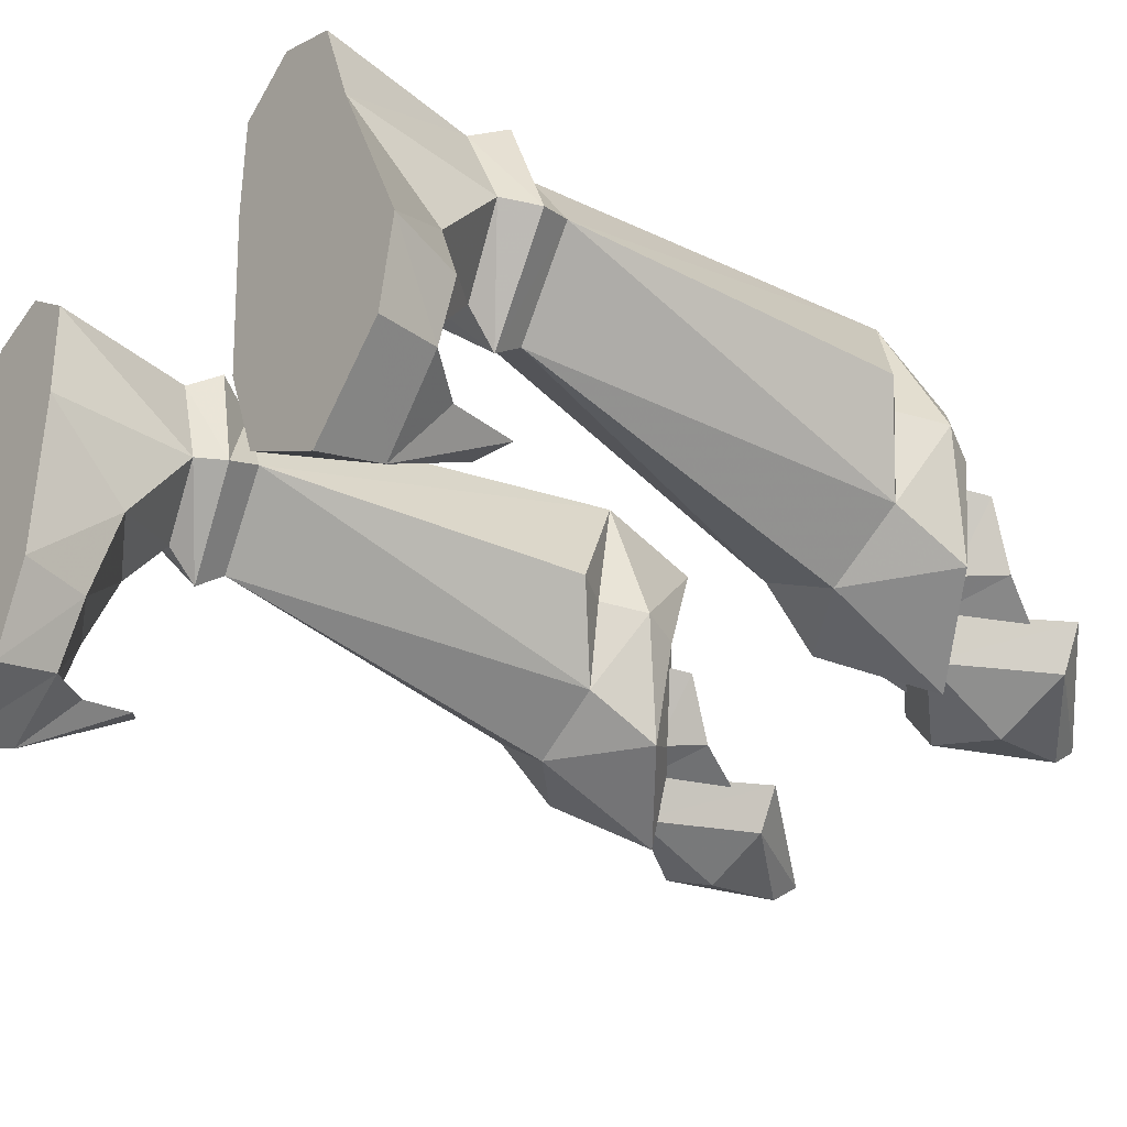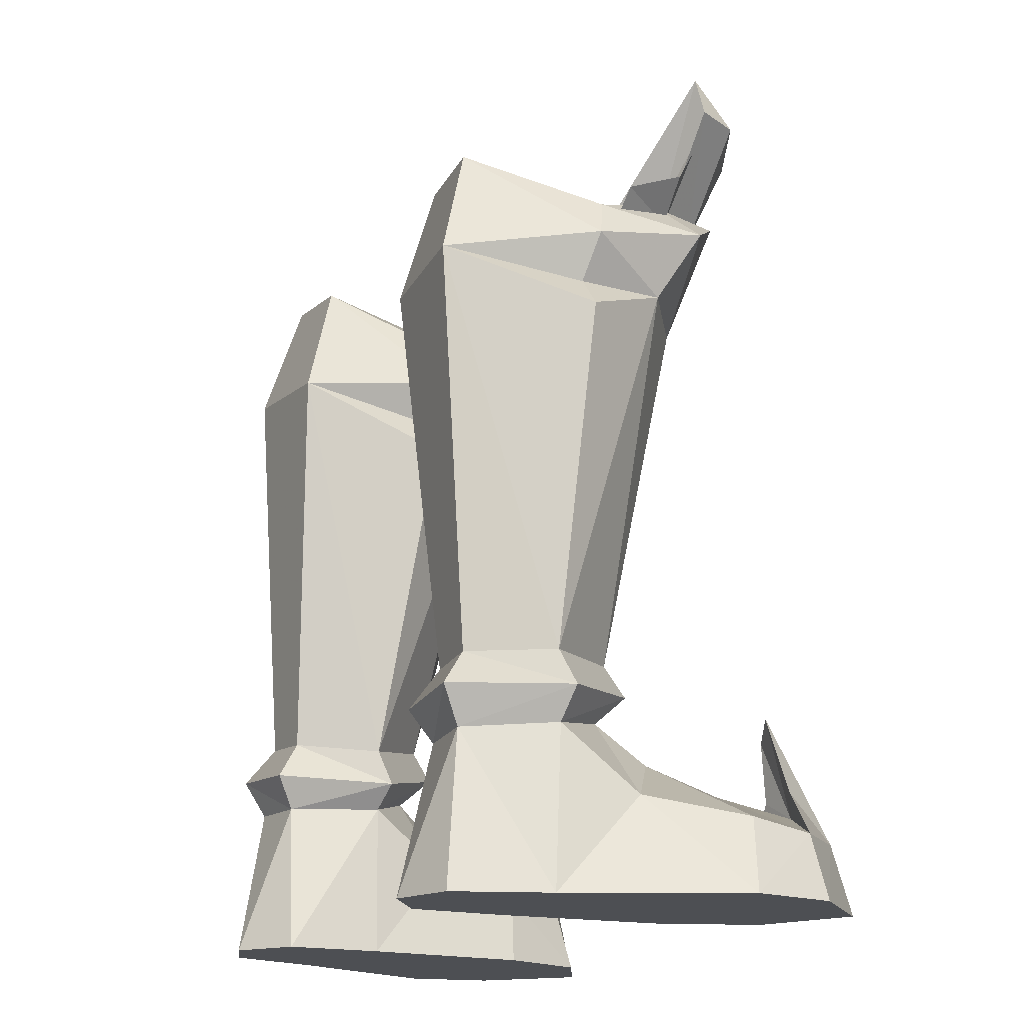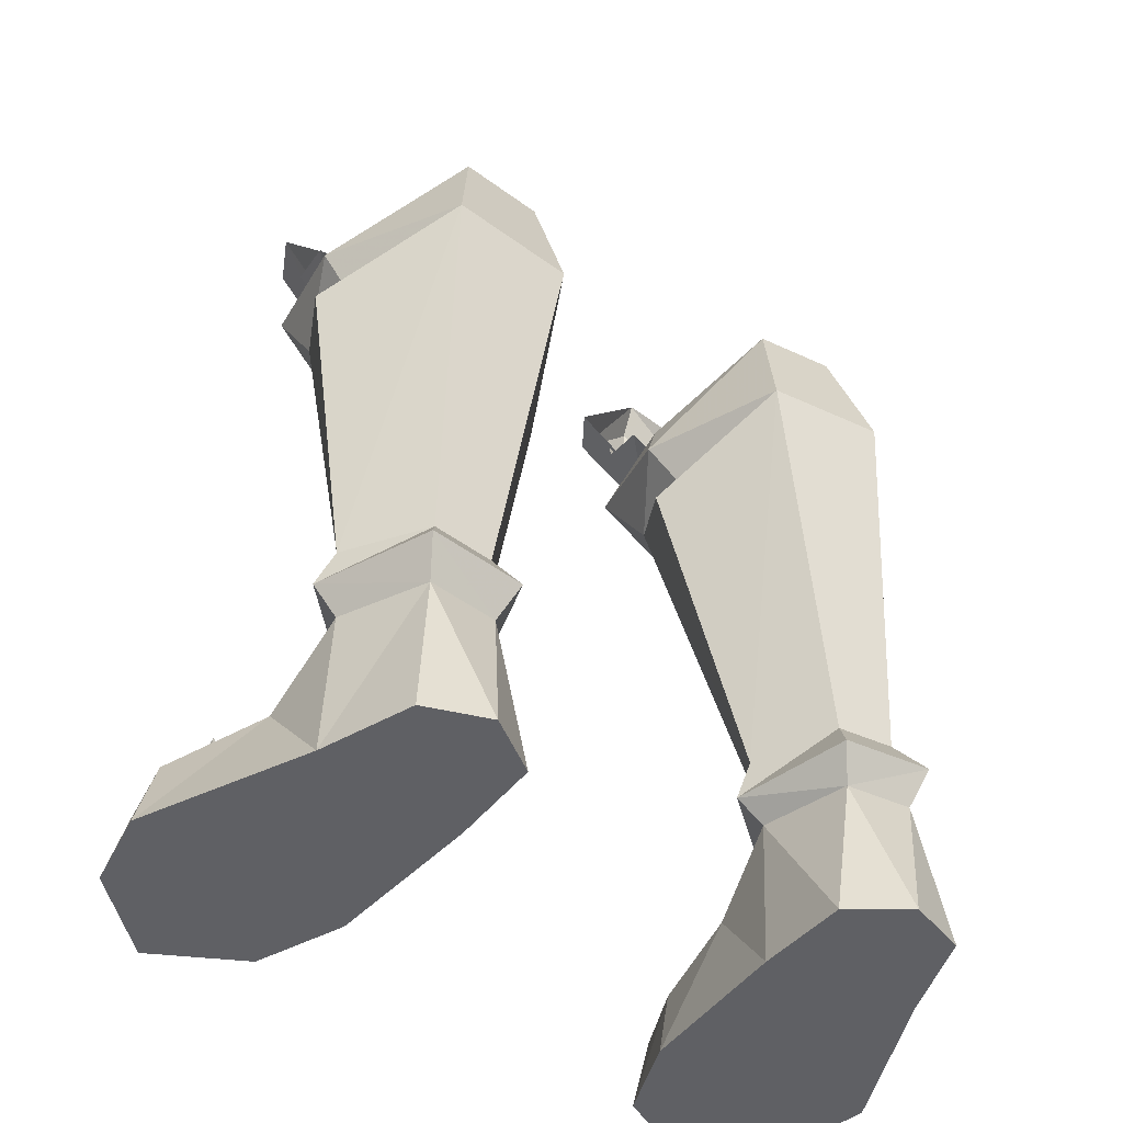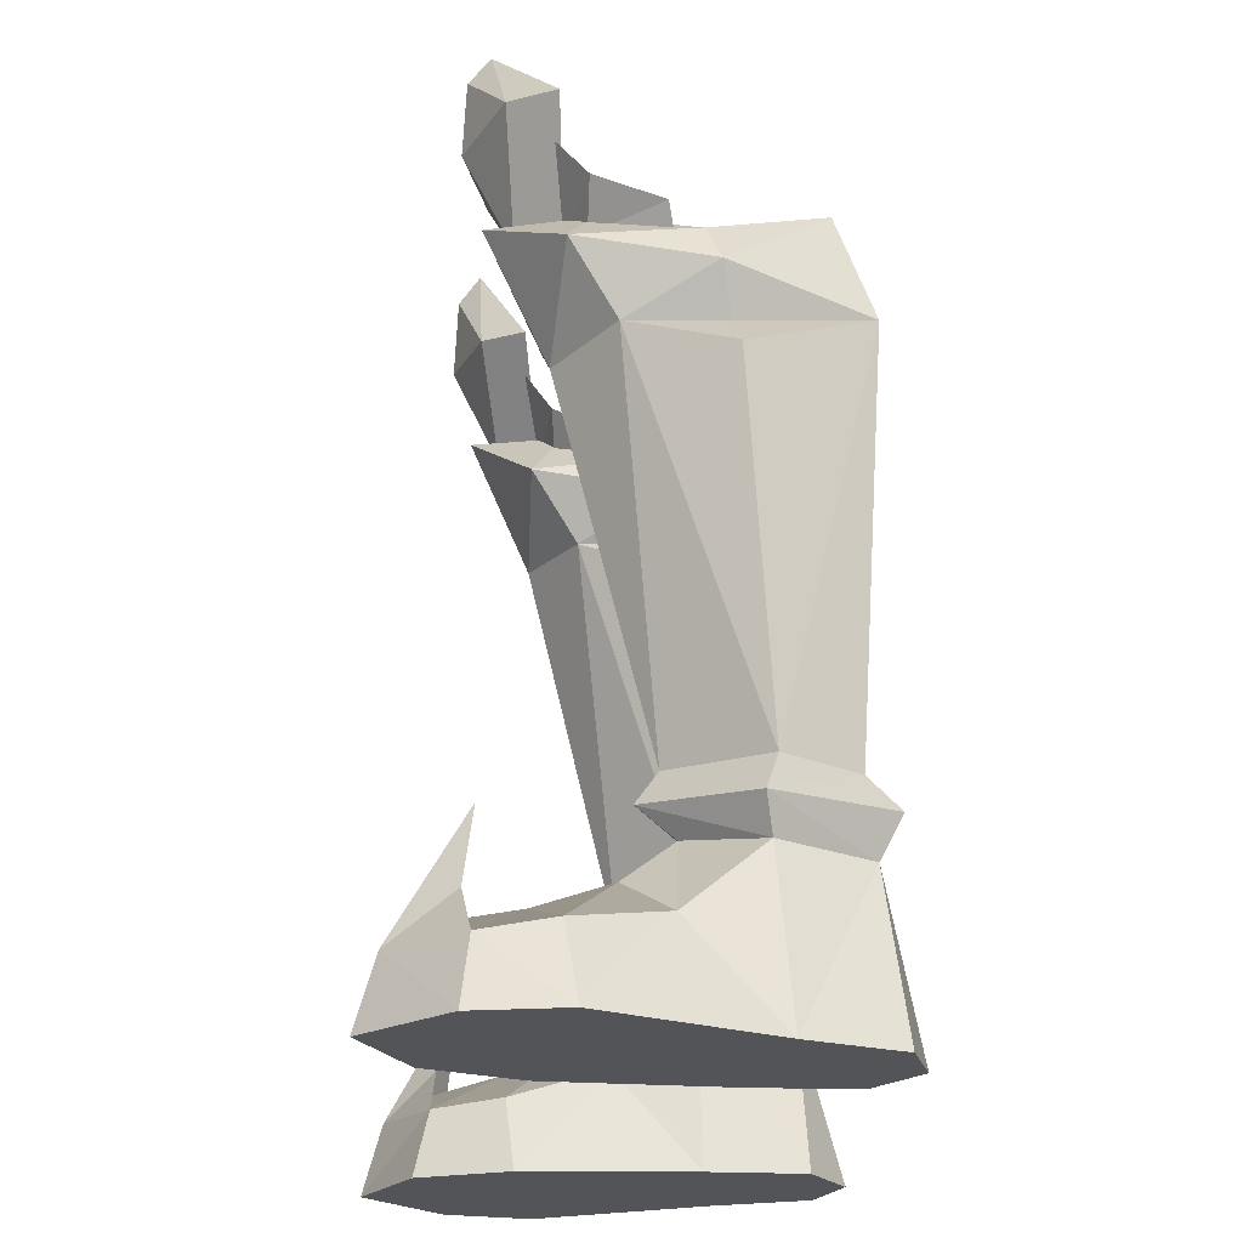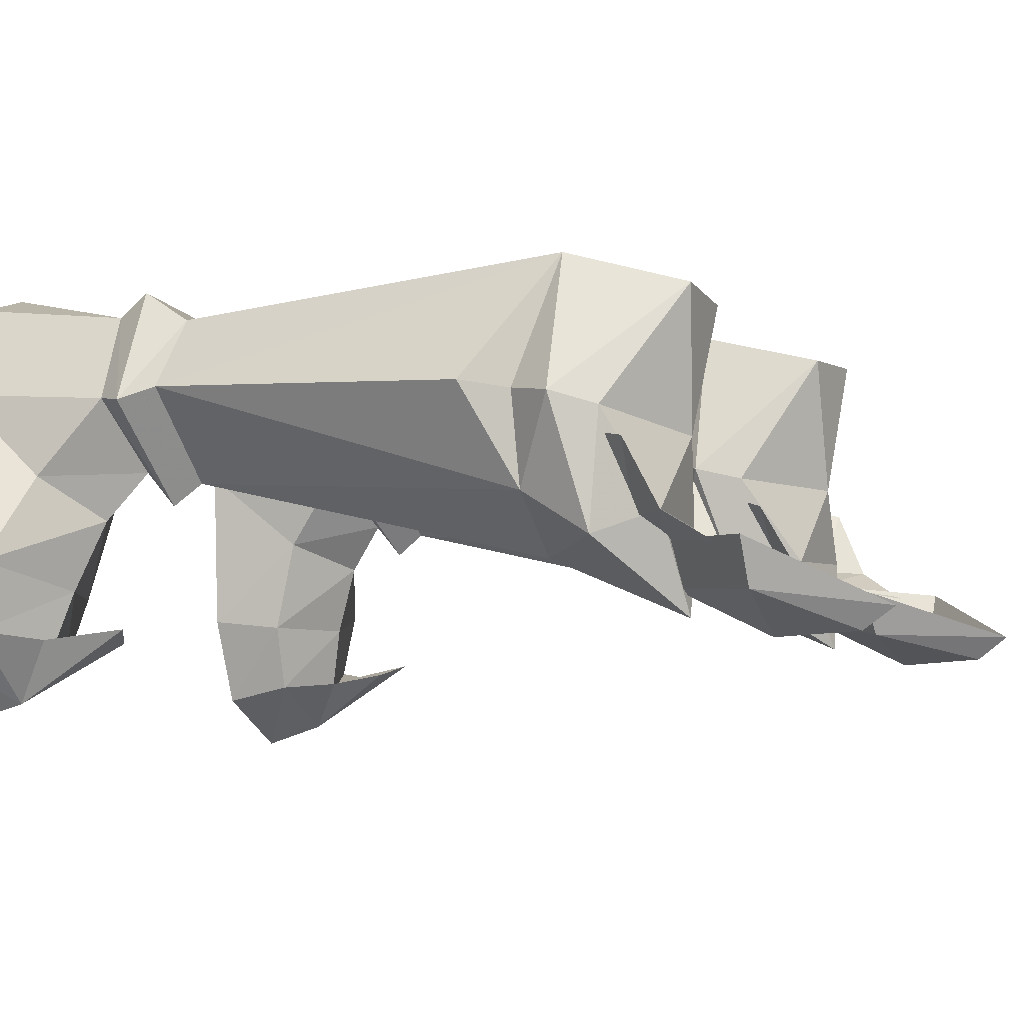
<metadata>
{"format":"obj","ext":"obj","renderer":"f3d","projection":"perspective","resolution":1024,"background":"white","views":[{"elev":-31.5,"azim":-128.0,"up":"+Y"},{"elev":-17.7,"azim":-115.7,"up":"+Z"},{"elev":-43.6,"azim":144.7,"up":"+Z"},{"elev":-23.0,"azim":85.8,"up":"+Z"},{"elev":-7.5,"azim":-64.6,"up":"+Y"}]}
</metadata>
<code>
g summoner_shoe_male_94730
v -3.495 -1.275 29.55
v -7.68 -2.035 26.38
v -7.654 -0.4132 25.33
v -4.511 -2.819 29.66
v -3.495 -1.275 29.55
v -7.222 -2.866 33.86
v -7.342 -3.65 32.77
v -7.548 -3.775 29.86
v -4.511 -2.819 29.66
v -7.342 -3.65 32.77
v -7.68 -2.035 26.38
v -4.511 -2.819 29.66
v -4.078 -0.2534 26.79
v -5.526 -0.07302 25.55
v -3.46 2.085 25.58
v -6.798 -0.5852 26.2
v -4.746 -1.292 28.58
v -3.984 2.334 24.84
v -11.28 -0.8103 30.08
v -11.28 -0.8103 30.08
v -10.45 -2.465 30.07
v -10.45 -2.465 30.07
v -10.45 -2.465 30.07
v -9.677 0.1733 25.86
v -10.95 0.1555 27.29
v -11.45 2.56 26.16
v -8.398 -0.4909 26.34
v -10.18 -0.9689 28.98
v -11 2.752 25.35
v 7.551 -2.035 26.38
v 3.366 -1.275 29.55
v 7.526 -0.4132 25.33
v 3.366 -1.275 29.55
v 4.382 -2.819 29.66
v 7.093 -2.866 33.86
v 7.214 -3.65 32.77
v 4.382 -2.819 29.66
v 7.419 -3.775 29.86
v 7.214 -3.65 32.77
v 7.551 -2.035 26.38
v 4.382 -2.819 29.66
v 3.949 -0.2534 26.79
v 3.331 2.085 25.58
v 5.397 -0.07299 25.55
v 6.669 -0.5851 26.2
v 4.618 -1.292 28.58
v 3.856 2.334 24.84
v 11.15 -0.8103 30.08
v 10.32 -2.465 30.07
v 11.15 -0.8103 30.08
v 10.32 -2.465 30.07
v 10.32 -2.465 30.07
v 10.83 0.1568 27.26
v 9.55 0.1746 25.83
v 11.32 2.561 26.13
v 8.271 -0.4896 26.31
v 10.05 -0.9676 28.95
v 10.88 2.753 25.32
f 1 2 3
f 4 5 6
f 6 7 4
f 8 9 10
f 9 8 11
f 1 12 2
f 13 14 15
f 13 16 14
f 13 17 16
f 14 18 15
f 2 19 3
f 20 21 6
f 7 6 21
f 22 8 10
f 8 22 11
f 23 19 2
f 24 25 26
f 27 25 24
f 28 25 27
f 29 24 26
f 30 31 32
f 33 34 35
f 36 35 34
f 37 38 39
f 38 37 40
f 41 31 30
f 42 43 44
f 42 44 45
f 42 45 46
f 44 43 47
f 48 30 32
f 49 50 35
f 35 36 49
f 38 51 39
f 51 38 40
f 48 52 30
f 53 54 55
f 53 56 54
f 53 57 56
f 54 58 55
g summoner_shoe_male_94730
v -7.104 8.376 5.522
v -6.591 9.106 6.753
v -5.382 4.745 6.557
v -6.281 4.973 5.638
v -8.742 1.647 7.472
v -8.832 2.924 6.385
v -8.742 1.647 7.472
v -5.382 4.745 6.557
v -5.65 5.236 7.888
v -8.622 2.42 8.566
v -6.591 9.106 6.753
v -7.18 8.179 8.169
v -5.483 7.85 27.28
v -3.637 3.204 24.78
v -2.997 3.59 23.19
v -4.943 8.985 22.95
v -5.65 5.236 7.888
v -7.18 8.179 8.169
v -2.91 4.05 20.13
v -4.846 0.7497 21.86
v -7.906 -0.8705 22.02
v -8.622 2.42 8.566
v -4.243 -0.9512 24.45
v -7.334 3.056 27.01
v -5.705 0.173 26.42
v -3.637 3.204 24.78
v -5.483 7.85 27.28
v -3.637 3.204 24.78
v -4.243 -0.9512 24.45
v -2.997 3.59 23.19
v -5.705 0.173 26.42
v -7.696 -3.072 27.05
v -4.051 4.035 21.64
v -4.943 8.985 22.95
v -2.91 4.05 20.13
v -4.051 4.035 21.64
v -4.846 0.7497 21.86
v -4.943 8.985 22.95
v -7.696 -3.072 27.05
v -10.07 9.314 6.989
v -9.645 8.597 5.608
v -11.8 5.128 6.993
v -11.04 5.386 5.8
v -11.8 5.128 6.993
v -11.3 5.573 8.272
v -10.07 9.314 6.989
v -9.413 8.312 8.321
v -11.25 3.658 25.3
v -8.55 8.033 27.49
v -12.05 4.13 23.81
v -9.529 9.259 23.27
v -9.413 8.312 8.321
v -11.3 5.573 8.272
v -12.49 4.621 20.78
v -10.75 1.102 22.26
v -11.19 -0.5368 24.92
v -9.356 0.3907 26.67
v -11.25 3.658 25.3
v -8.55 8.033 27.49
v -11.19 -0.5368 24.92
v -11.25 3.658 25.3
v -12.05 4.13 23.81
v -9.356 0.3907 26.67
v -11.17 4.459 22.12
v -9.529 9.259 23.27
v -11.17 4.459 22.12
v -12.49 4.621 20.78
v -10.75 1.102 22.26
v -9.529 9.259 23.27
v -10.07 9.314 6.989
v -9.413 8.312 8.321
v -10.07 9.314 6.989
v -9.645 8.597 5.608
v -4.943 8.985 22.95
v -7.18 8.179 8.169
v -5.483 7.85 27.28
v -9.356 0.3907 26.67
v -8.55 8.033 27.49
v -7.696 -3.072 27.05
v -5.705 0.173 26.42
v -9.356 0.3907 26.67
v -6.945 -1.414 2.535
v -7.971 -3.906 2.322
v -7.614 -4.437 -0.06593
v -6.294 -1.127 -0.06593
v -13.52 -0.5822 2.647
v -9.814 -1.411 3.962
v -9.31 1.173 4.956
v -11.56 2.632 3.46
v -13.81 -3.312 -0.06523
v -10.92 -6.172 -0.06555
v -10.73 -5.485 2.422
v -13.2 -3.025 2.298
v -14.39 -0.1914 -0.06524
v -11.57 5.868 -0.06527
v -11.57 5.868 -0.06527
v -5.92 5.05 -0.06593
v -6.294 -1.127 -0.06593
v -14.39 -0.1914 -0.06524
v -10.32 9.256 -0.06535
v -5.987 8.616 -0.0658
v -7.614 -4.437 -0.06593
v -13.81 -3.312 -0.06523
v -6.635 2.071 3.477
v -5.92 5.05 -0.06593
v -10.44 -4.047 3.3
v -11.04 5.386 5.8
v -9.645 8.597 5.608
v -10.32 9.256 -0.06535
v -5.987 8.616 -0.0658
v -7.104 8.376 5.522
v -6.281 4.973 5.638
v -8.832 2.924 6.385
v -10.74 -2.938 6.751
v -9.691 -3.37 6.067
v -10.44 -4.047 3.3
v -8.031 10.06 -0.06559
v -10.92 -6.172 -0.06555
v -9.347 -3.721 3.984
v -10.73 -5.485 2.422
v -7.971 -3.906 2.322
v -10.73 -5.485 2.422
v -11.61 -3.287 3.992
v -13.2 -3.025 2.298
v -10.74 -2.938 6.751
v -9.691 -3.37 6.067
v -13.2 -3.025 2.298
v -11.61 -3.287 3.992
v -10.44 -4.047 3.3
v -9.347 -3.721 3.984
v -7.971 -3.906 2.322
v -10.74 -2.938 6.751
v -10.74 -2.938 6.751
v -8.031 10.06 -0.06559
v -7.104 8.376 5.522
v -5.987 8.616 -0.0658
v 6.463 9.106 6.753
v 6.976 8.376 5.522
v 5.254 4.745 6.557
v 6.152 4.973 5.638
v 8.614 1.647 7.472
v 8.704 2.924 6.385
v 5.254 4.745 6.557
v 8.614 1.647 7.472
v 5.522 5.236 7.888
v 8.493 2.42 8.566
v 6.463 9.106 6.753
v 7.052 8.179 8.169
v 3.508 3.204 24.78
v 5.354 7.85 27.28
v 2.868 3.59 23.19
v 4.815 8.985 22.95
v 7.052 8.179 8.169
v 5.522 5.236 7.888
v 2.781 4.05 20.13
v 7.777 -0.8705 22.02
v 4.717 0.7498 21.86
v 8.493 2.42 8.566
v 4.114 -0.9512 24.45
v 5.576 0.173 26.42
v 7.205 3.056 27.01
v 3.508 3.204 24.78
v 5.354 7.85 27.28
v 4.114 -0.9512 24.45
v 3.508 3.204 24.78
v 2.868 3.59 23.19
v 5.576 0.173 26.42
v 7.568 -3.072 27.05
v 3.922 4.035 21.64
v 4.815 8.985 22.95
v 3.922 4.035 21.64
v 2.781 4.05 20.13
v 4.717 0.7498 21.86
v 4.815 8.985 22.95
v 7.568 -3.072 27.05
v 9.517 8.597 5.608
v 9.945 9.314 6.989
v 11.68 5.128 6.993
v 10.91 5.386 5.8
v 11.68 5.128 6.993
v 11.18 5.573 8.272
v 9.945 9.314 6.989
v 9.284 8.312 8.321
v 8.422 8.033 27.49
v 11.12 3.659 25.3
v 11.92 4.13 23.81
v 9.401 9.259 23.27
v 11.18 5.573 8.272
v 9.284 8.312 8.321
v 12.36 4.621 20.78
v 10.62 1.102 22.26
v 11.06 -0.5368 24.92
v 9.227 0.3907 26.67
v 11.12 3.659 25.3
v 8.422 8.033 27.49
v 11.12 3.659 25.3
v 11.06 -0.5368 24.92
v 11.92 4.13 23.81
v 9.227 0.3907 26.67
v 11.04 4.459 22.12
v 9.401 9.259 23.27
v 12.36 4.621 20.78
v 11.04 4.459 22.12
v 10.62 1.102 22.26
v 9.401 9.259 23.27
v 9.284 8.312 8.321
v 9.945 9.314 6.989
v 9.945 9.314 6.989
v 9.517 8.597 5.608
v 4.815 8.985 22.95
v 7.052 8.179 8.169
v 5.354 7.85 27.28
v 9.227 0.3907 26.67
v 8.422 8.033 27.49
v 5.576 0.173 26.42
v 7.568 -3.072 27.05
v 9.227 0.3907 26.67
v 7.843 -3.905 2.322
v 6.817 -1.414 2.535
v 7.486 -4.437 -0.06593
v 6.166 -1.127 -0.06594
v 9.685 -1.411 3.962
v 13.4 -0.5821 2.647
v 9.181 1.174 4.956
v 11.43 2.632 3.46
v 10.79 -6.172 -0.06555
v 13.68 -3.312 -0.06523
v 10.6 -5.485 2.422
v 13.07 -3.024 2.298
v 14.26 -0.1914 -0.06523
v 11.44 5.868 -0.06526
v 5.791 5.05 -0.06595
v 11.44 5.868 -0.06526
v 6.166 -1.127 -0.06594
v 14.26 -0.1914 -0.06523
v 10.19 9.256 -0.06535
v 5.858 8.616 -0.06581
v 7.486 -4.437 -0.06593
v 13.68 -3.312 -0.06523
v 6.506 2.071 3.477
v 5.791 5.05 -0.06595
v 10.31 -4.047 3.3
v 10.91 5.386 5.8
v 9.517 8.597 5.608
v 10.19 9.256 -0.06535
v 6.976 8.376 5.522
v 5.858 8.616 -0.06581
v 6.152 4.973 5.638
v 8.704 2.924 6.385
v 9.563 -3.369 6.067
v 10.61 -2.938 6.751
v 10.31 -4.047 3.3
v 7.902 10.06 -0.06559
v 10.79 -6.172 -0.06555
v 10.6 -5.485 2.422
v 9.218 -3.721 3.984
v 7.843 -3.905 2.322
v 11.48 -3.287 3.992
v 10.6 -5.485 2.422
v 13.07 -3.024 2.298
v 10.61 -2.938 6.751
v 9.563 -3.369 6.067
v 11.48 -3.287 3.992
v 13.07 -3.024 2.298
v 10.31 -4.047 3.3
v 9.218 -3.721 3.984
v 7.843 -3.905 2.322
v 10.61 -2.938 6.751
v 10.61 -2.938 6.751
v 7.902 10.06 -0.06559
v 6.976 8.376 5.522
v 5.858 8.616 -0.06581
f 59 60 61
f 61 62 59
f 62 61 63
f 63 64 62
f 65 66 67
f 67 68 65
f 66 69 70
f 70 67 66
f 71 72 73
f 73 74 71
f 75 76 74
f 75 74 77
f 78 79 80
f 80 75 78
f 81 79 78
f 82 83 84
f 82 84 85
f 86 87 88
f 87 89 90
f 77 78 75
f 81 78 73
f 91 73 78
f 73 91 92
f 93 94 95
f 96 94 93
f 81 97 79
f 86 89 87
f 98 99 100
f 101 100 99
f 100 101 63
f 64 63 101
f 102 65 103
f 68 103 65
f 104 102 105
f 103 105 102
f 106 107 108
f 109 108 107
f 110 111 109
f 109 111 112
f 79 113 80
f 111 80 113
f 79 114 113
f 115 82 116
f 116 82 117
f 118 119 120
f 121 118 90
f 113 112 111
f 113 114 108
f 108 122 113
f 122 108 123
f 124 125 126
f 124 127 125
f 97 114 79
f 121 119 118
f 128 129 70
f 70 69 128
f 130 60 59
f 59 131 130
f 110 109 132
f 132 133 110
f 109 107 134
f 134 132 109
f 82 135 83
f 82 85 136
f 137 138 139
f 140 141 142
f 142 143 140
f 144 145 146
f 146 147 144
f 148 149 150
f 150 151 148
f 152 144 147
f 147 153 152
f 154 155 156
f 156 157 154
f 155 154 158
f 158 159 155
f 149 142 141
f 141 150 149
f 152 148 151
f 151 144 152
f 157 156 160
f 160 161 157
f 140 162 146
f 146 145 140
f 143 163 162
f 162 140 143
f 151 164 145
f 145 144 151
f 145 164 141
f 141 140 145
f 153 165 166
f 166 167 153
f 168 169 170
f 170 163 168
f 171 146 162
f 162 170 171
f 171 165 147
f 147 146 171
f 172 173 174
f 175 159 158
f 161 160 176
f 177 178 179
f 180 181 182
f 183 178 184
f 185 186 187
f 174 188 189
f 180 190 181
f 186 191 187
f 173 188 174
f 184 178 177
f 153 147 165
f 166 192 167
f 166 193 192
f 192 193 194
f 163 170 162
f 195 196 197
f 198 197 196
f 197 198 199
f 200 199 198
f 201 202 203
f 204 203 202
f 205 201 206
f 203 206 201
f 207 208 209
f 210 209 208
f 211 212 210
f 210 212 213
f 214 215 216
f 212 216 215
f 214 217 215
f 218 219 220
f 220 219 221
f 222 223 224
f 225 222 226
f 215 213 212
f 215 217 209
f 209 227 215
f 227 209 228
f 229 230 231
f 229 232 230
f 233 217 214
f 225 223 222
f 234 235 236
f 236 237 234
f 237 236 199
f 199 200 237
f 202 238 239
f 239 204 202
f 238 240 241
f 241 239 238
f 242 243 244
f 244 245 242
f 246 247 245
f 246 245 248
f 249 214 216
f 216 246 249
f 250 214 249
f 219 251 252
f 219 252 253
f 254 255 256
f 255 257 226
f 248 249 246
f 250 249 244
f 258 244 249
f 244 258 259
f 260 261 262
f 263 261 260
f 250 233 214
f 254 257 255
f 264 265 206
f 205 206 265
f 195 266 196
f 267 196 266
f 245 247 268
f 269 268 247
f 242 245 270
f 268 270 245
f 271 219 218
f 221 219 272
f 273 274 275
f 276 277 278
f 279 278 277
f 280 281 282
f 283 282 281
f 284 285 286
f 287 286 285
f 281 288 283
f 289 283 288
f 290 291 292
f 293 292 291
f 291 290 294
f 295 294 290
f 278 284 276
f 286 276 284
f 285 288 287
f 281 287 288
f 292 293 296
f 297 296 293
f 298 277 282
f 280 282 277
f 299 279 298
f 277 298 279
f 300 287 280
f 281 280 287
f 300 280 276
f 277 276 280
f 301 289 302
f 303 302 289
f 304 305 306
f 299 306 305
f 282 307 298
f 306 298 307
f 301 307 283
f 282 283 307
f 308 309 310
f 295 311 294
f 296 297 312
f 313 314 315
f 316 317 318
f 313 319 320
f 321 322 323
f 324 310 325
f 326 317 316
f 327 321 323
f 324 308 310
f 313 320 314
f 283 289 301
f 328 302 303
f 329 302 328
f 329 328 330
f 306 299 298

</code>
